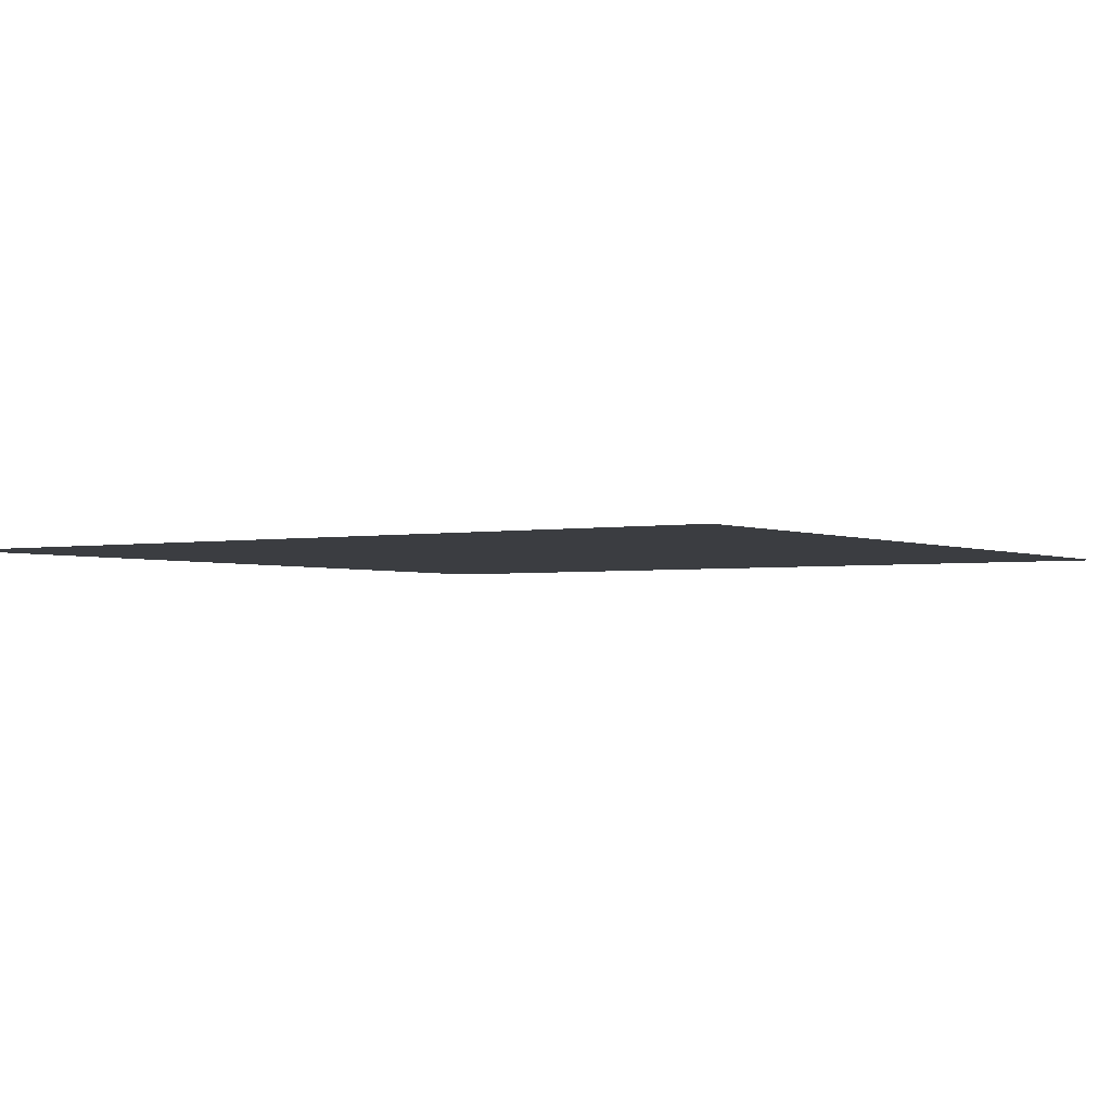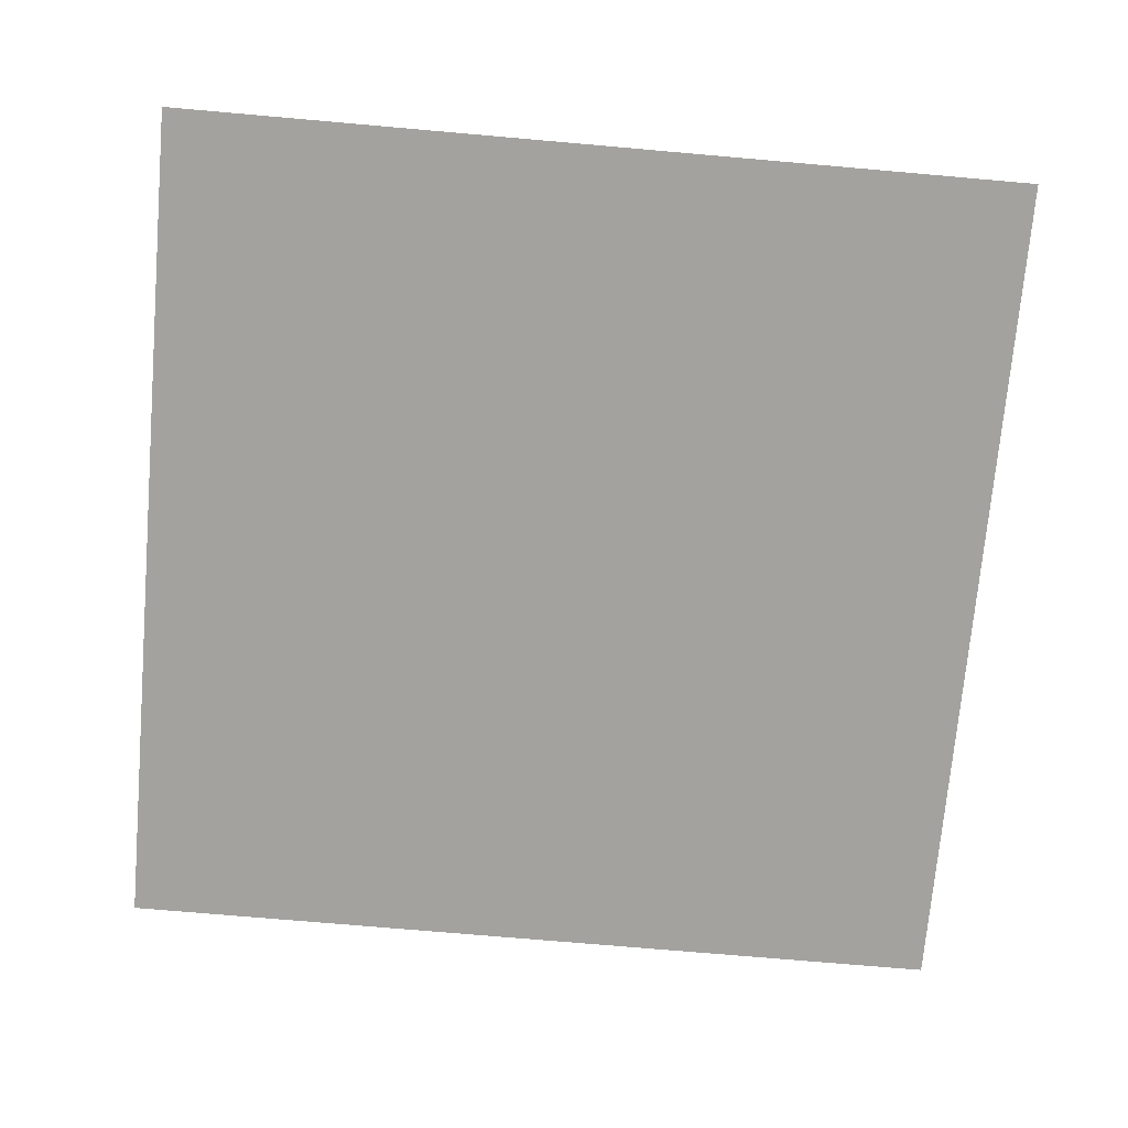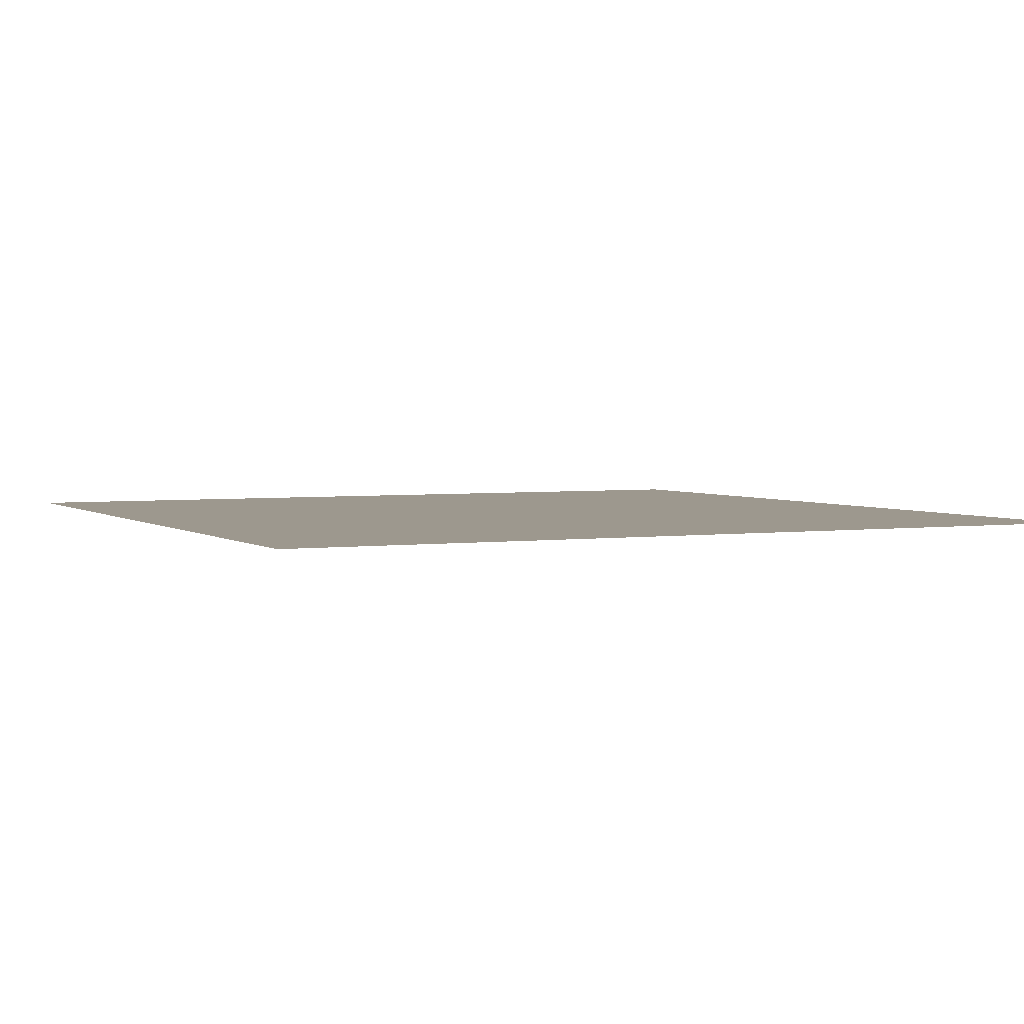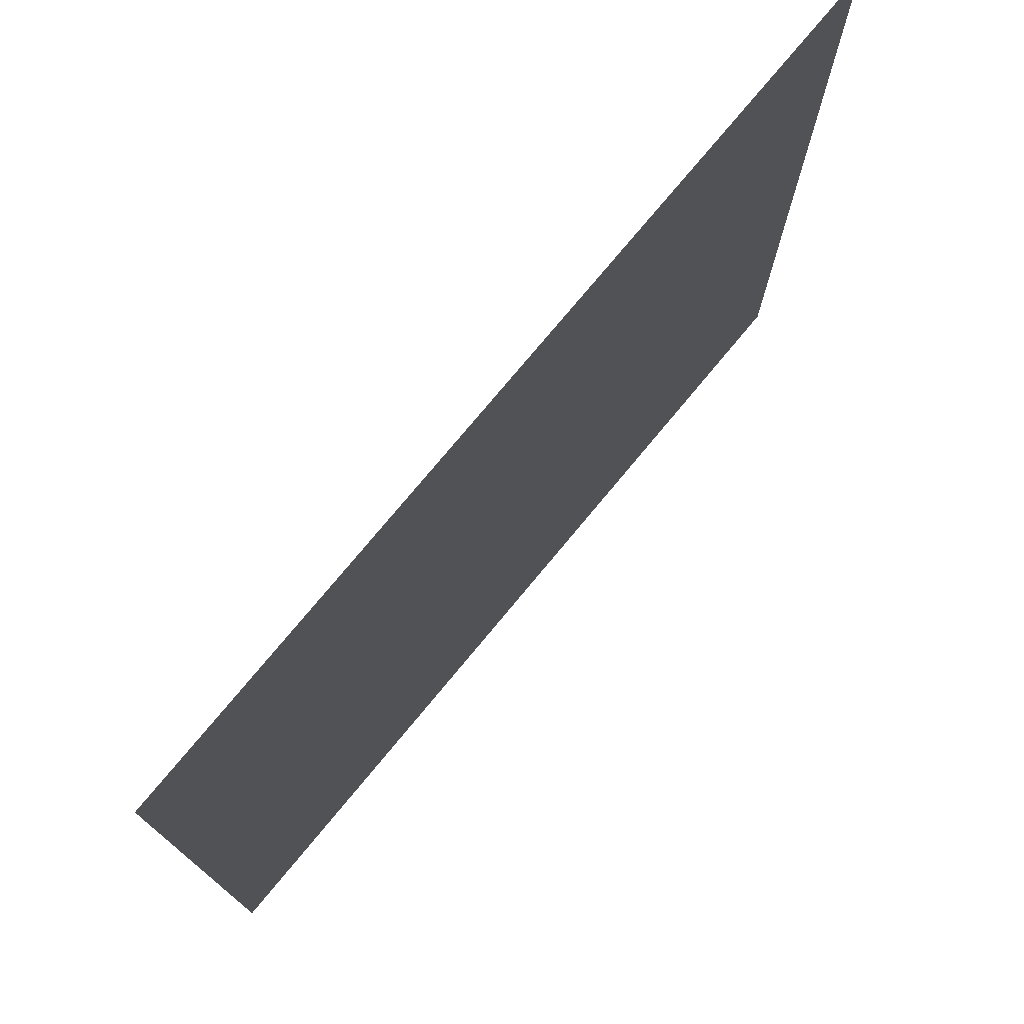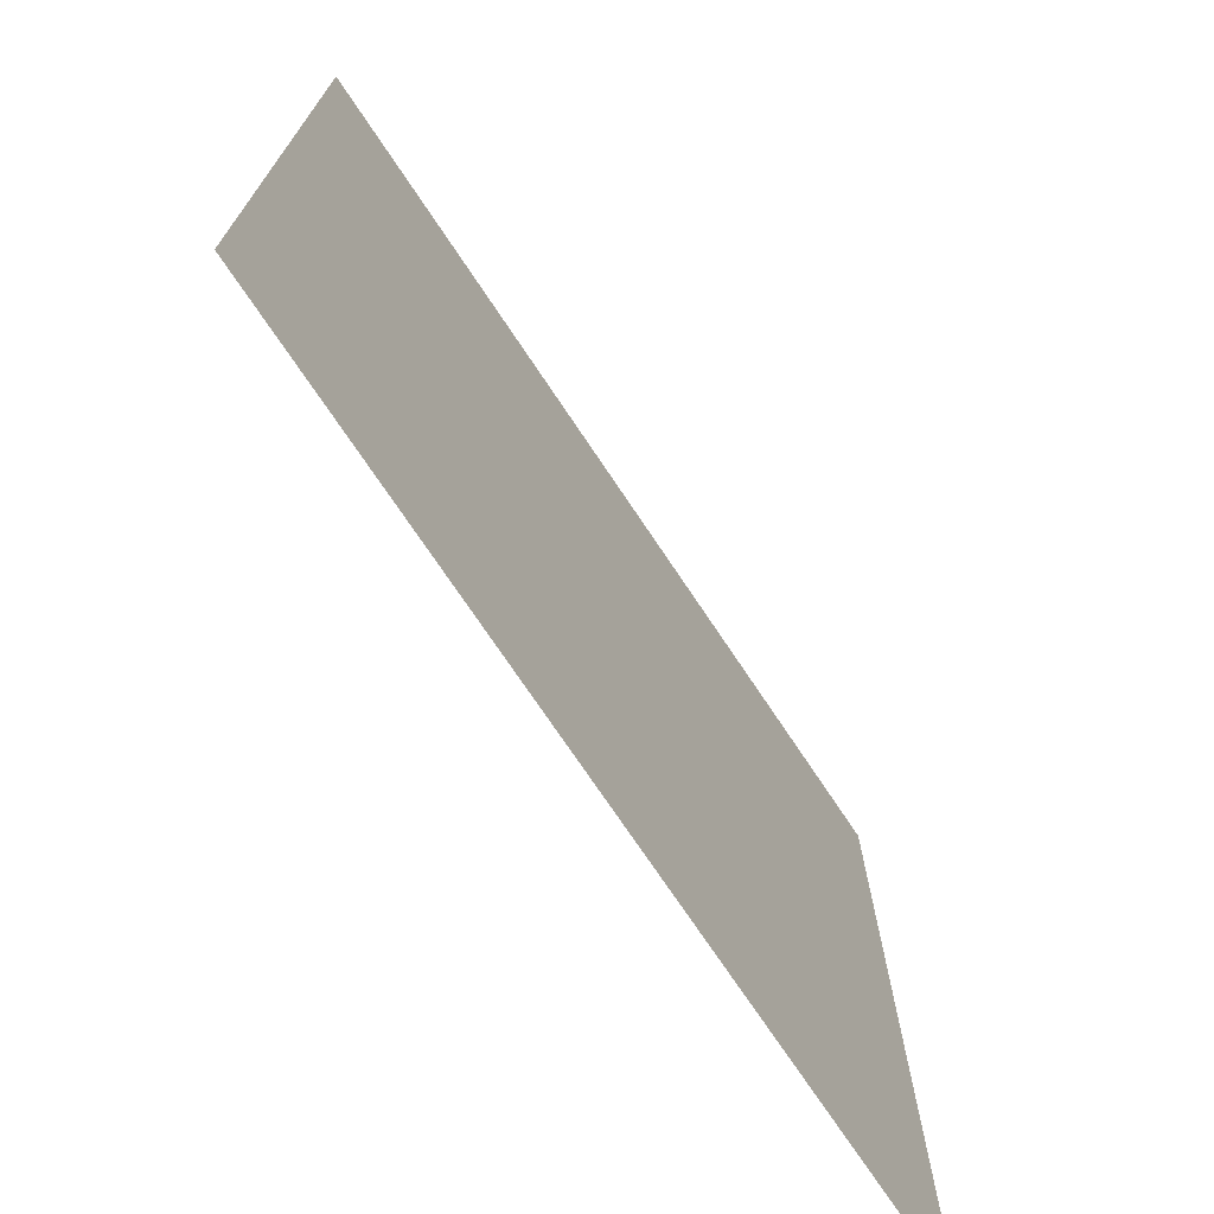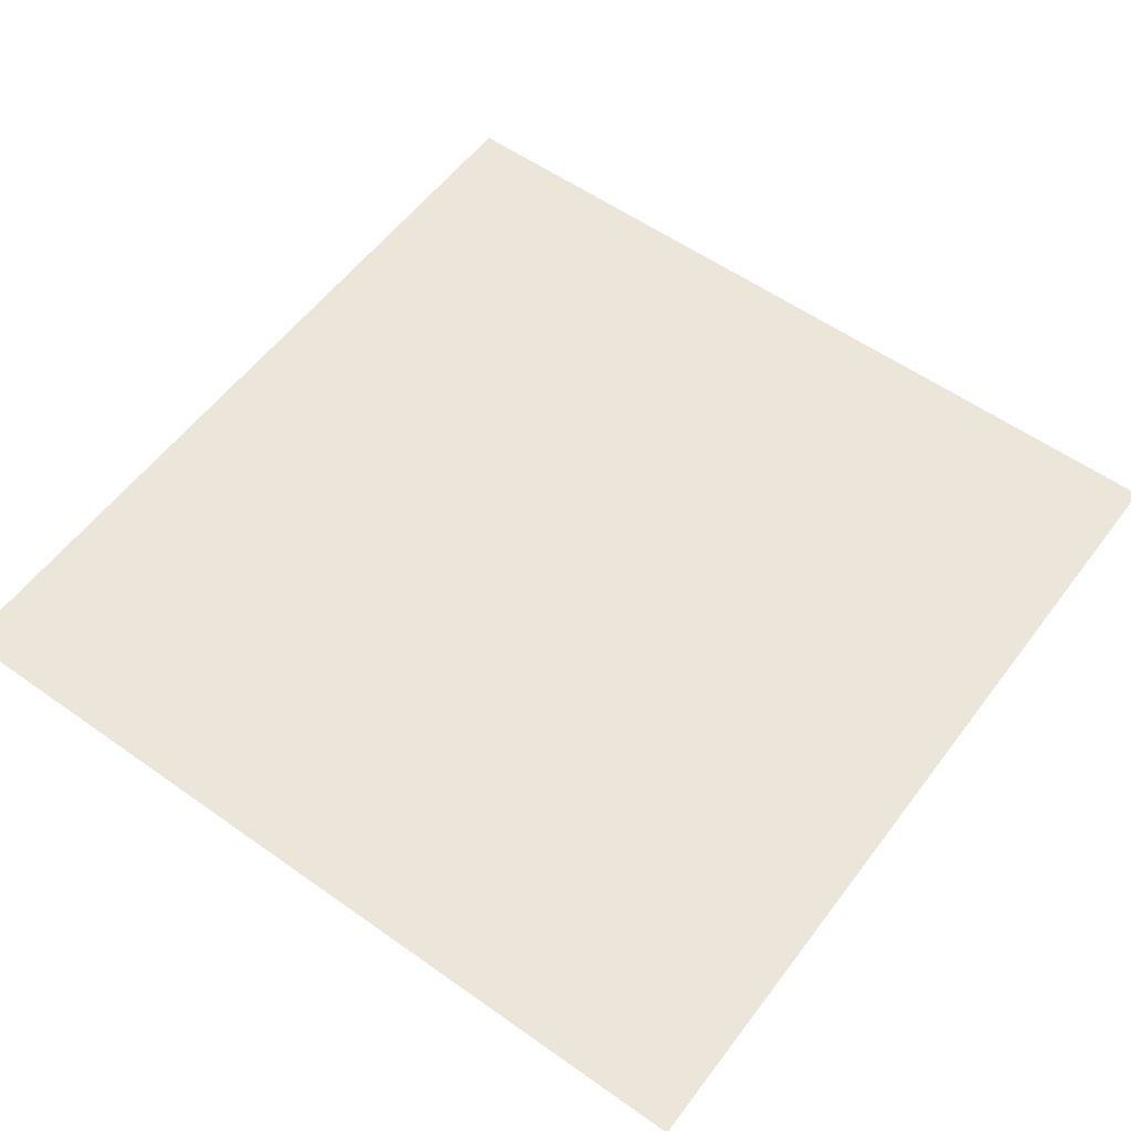
<metadata>
{"format":"obj","ext":"obj","renderer":"f3d","projection":"perspective","resolution":1024,"background":"white","views":[{"elev":-2.4,"azim":-146.6,"up":"+Z"},{"elev":-72.6,"azim":175.0,"up":"+Z"},{"elev":3.2,"azim":-25.6,"up":"+Z"},{"elev":76.2,"azim":-50.3,"up":"+Y"},{"elev":-73.1,"azim":-56.3,"up":"+Y"},{"elev":56.7,"azim":36.5,"up":"+Z"}]}
</metadata>
<code>
v 0 0 0
v 1 0 0
v 1 1 0
v 0 1 0
v 0.5 0.5 0
f 2 3 5
f 4 1 5
f 5 3 4
f 1 2 5

</code>
